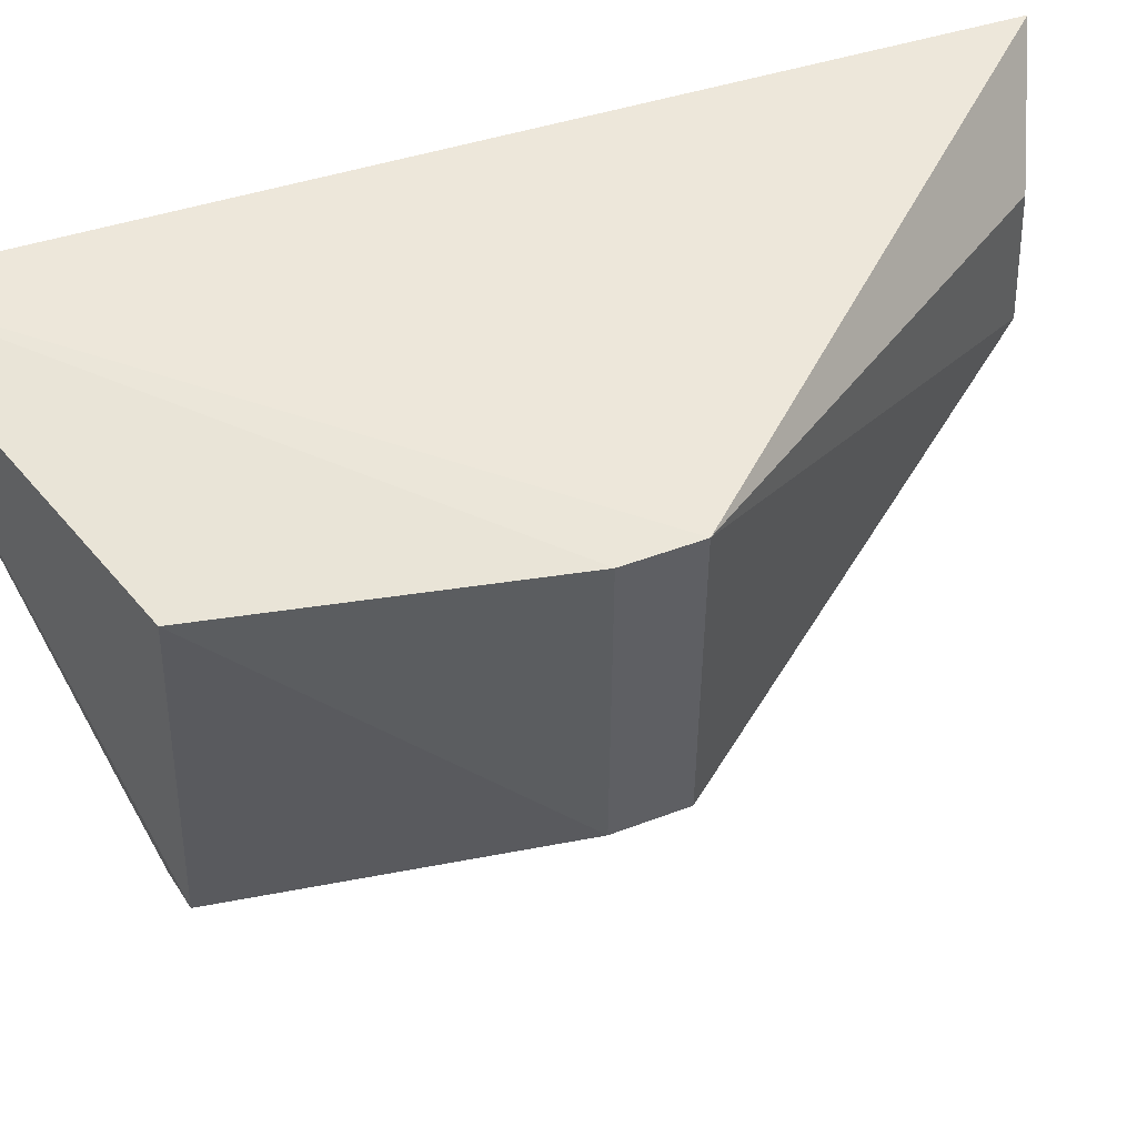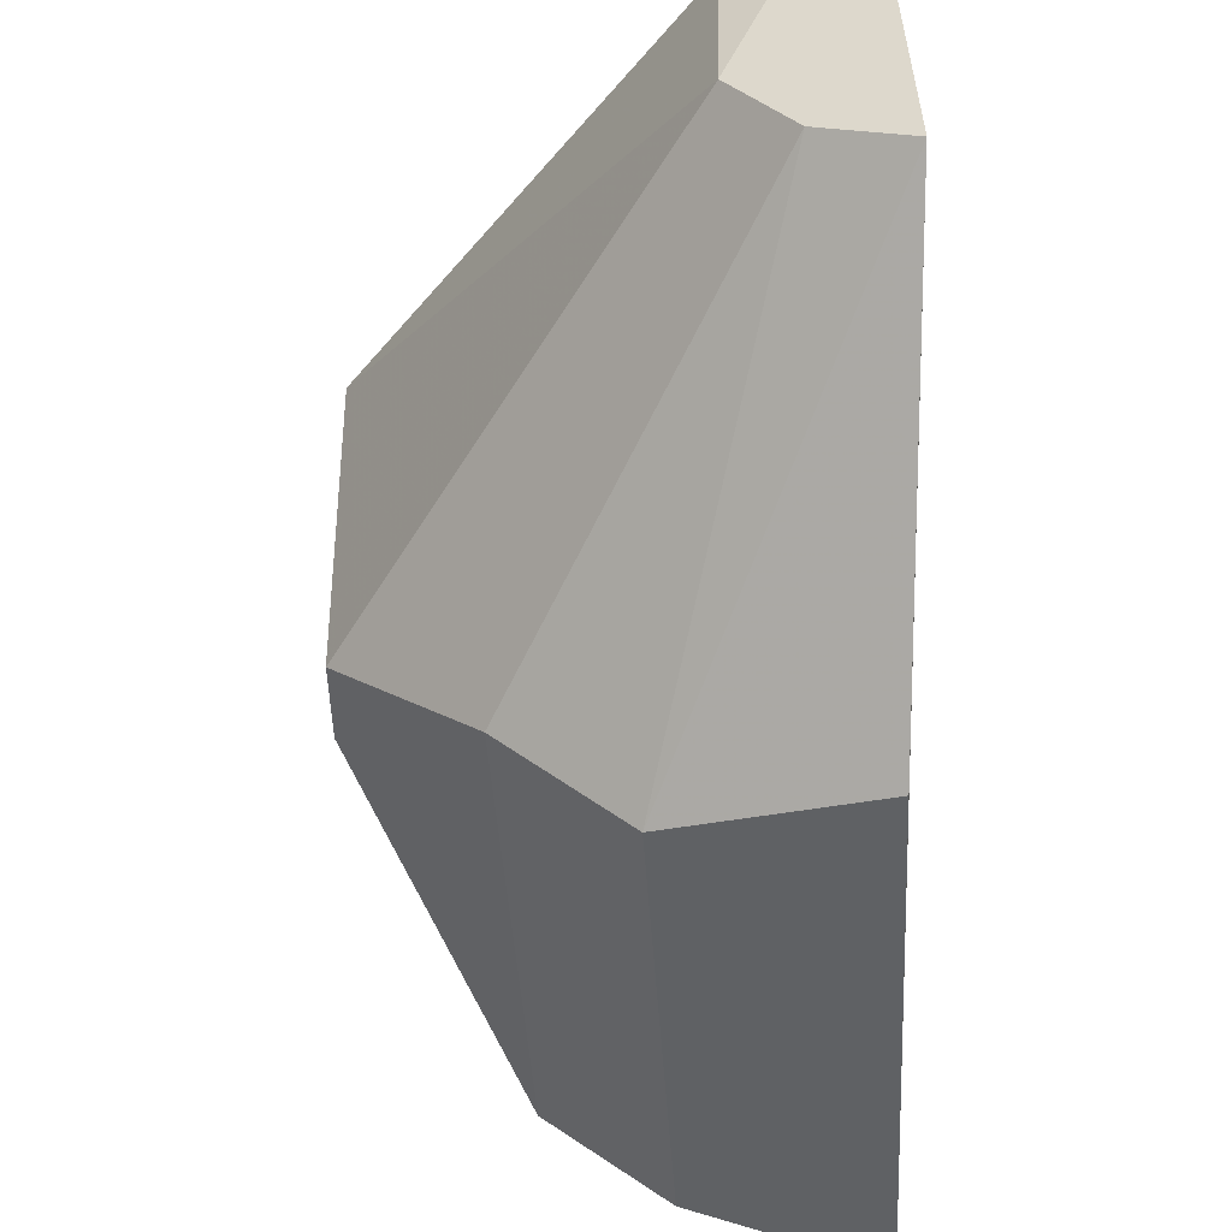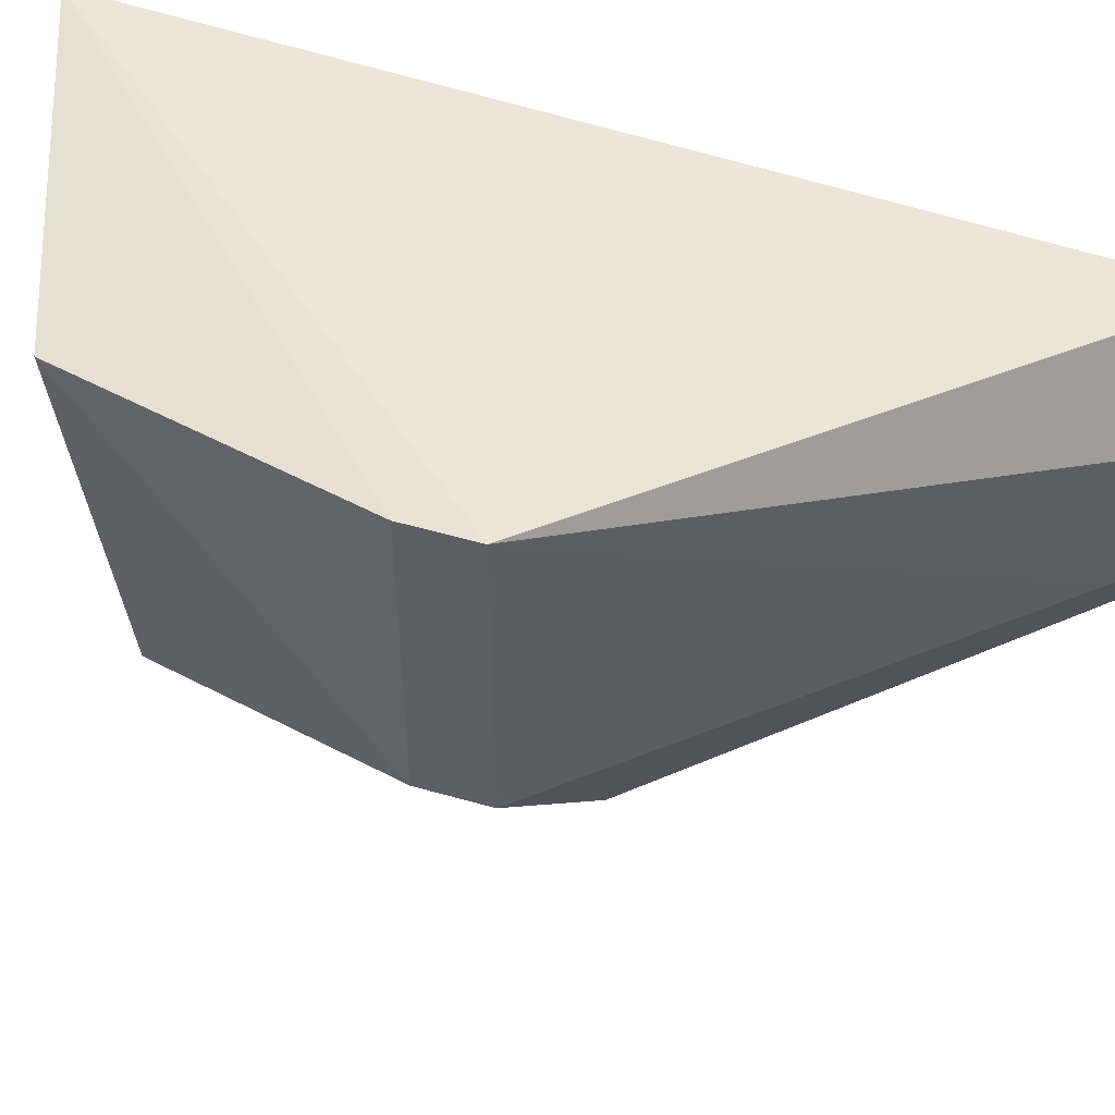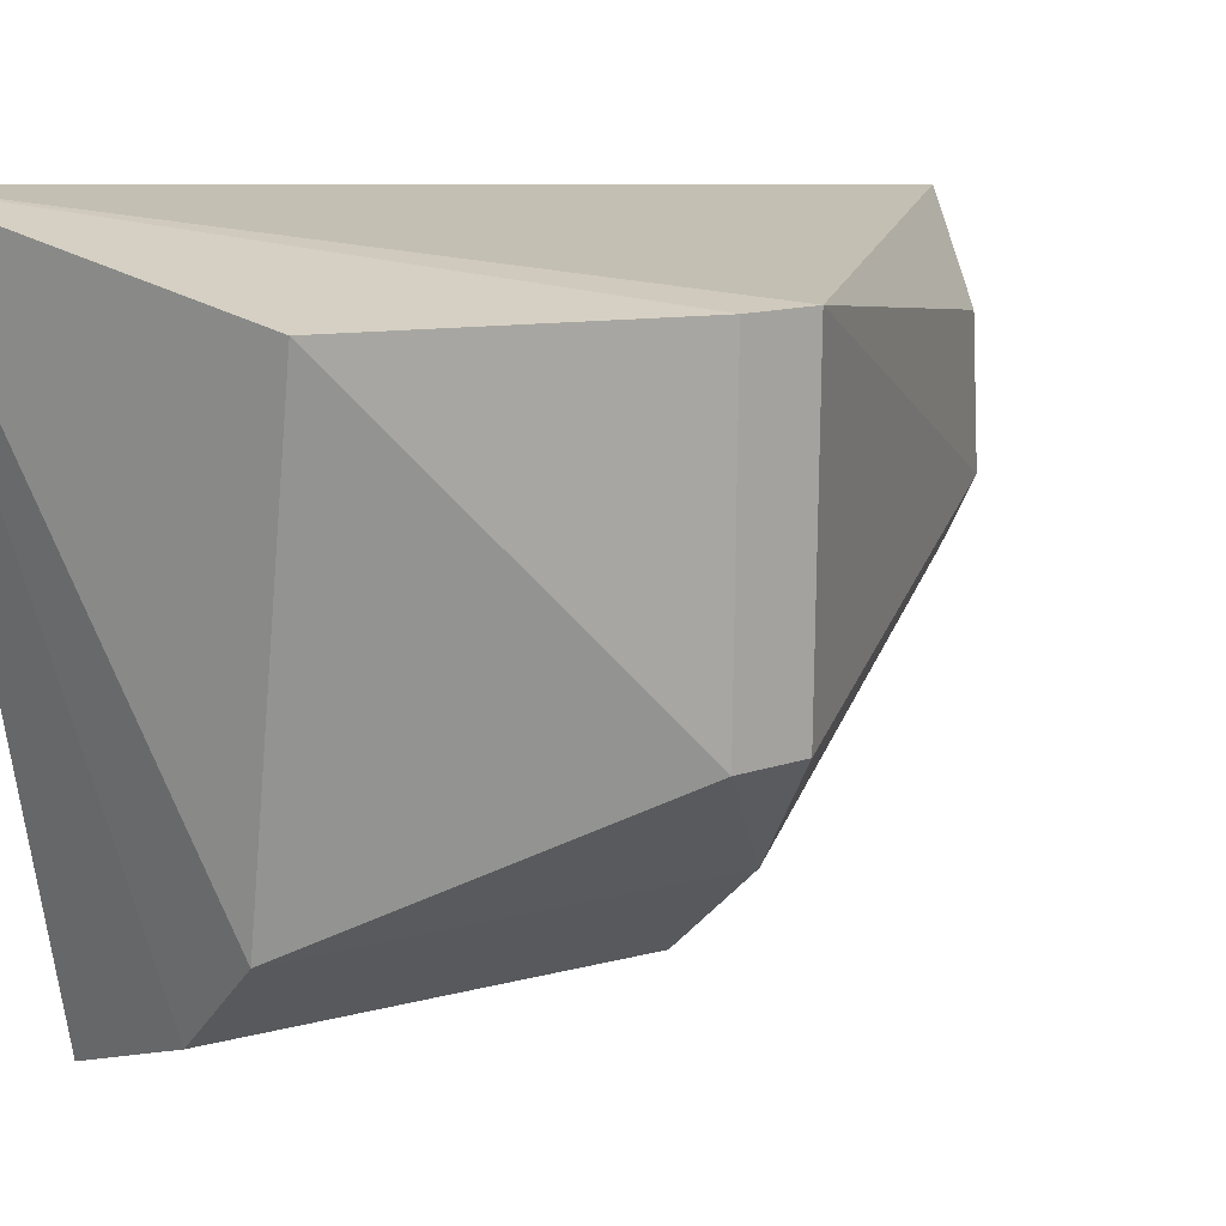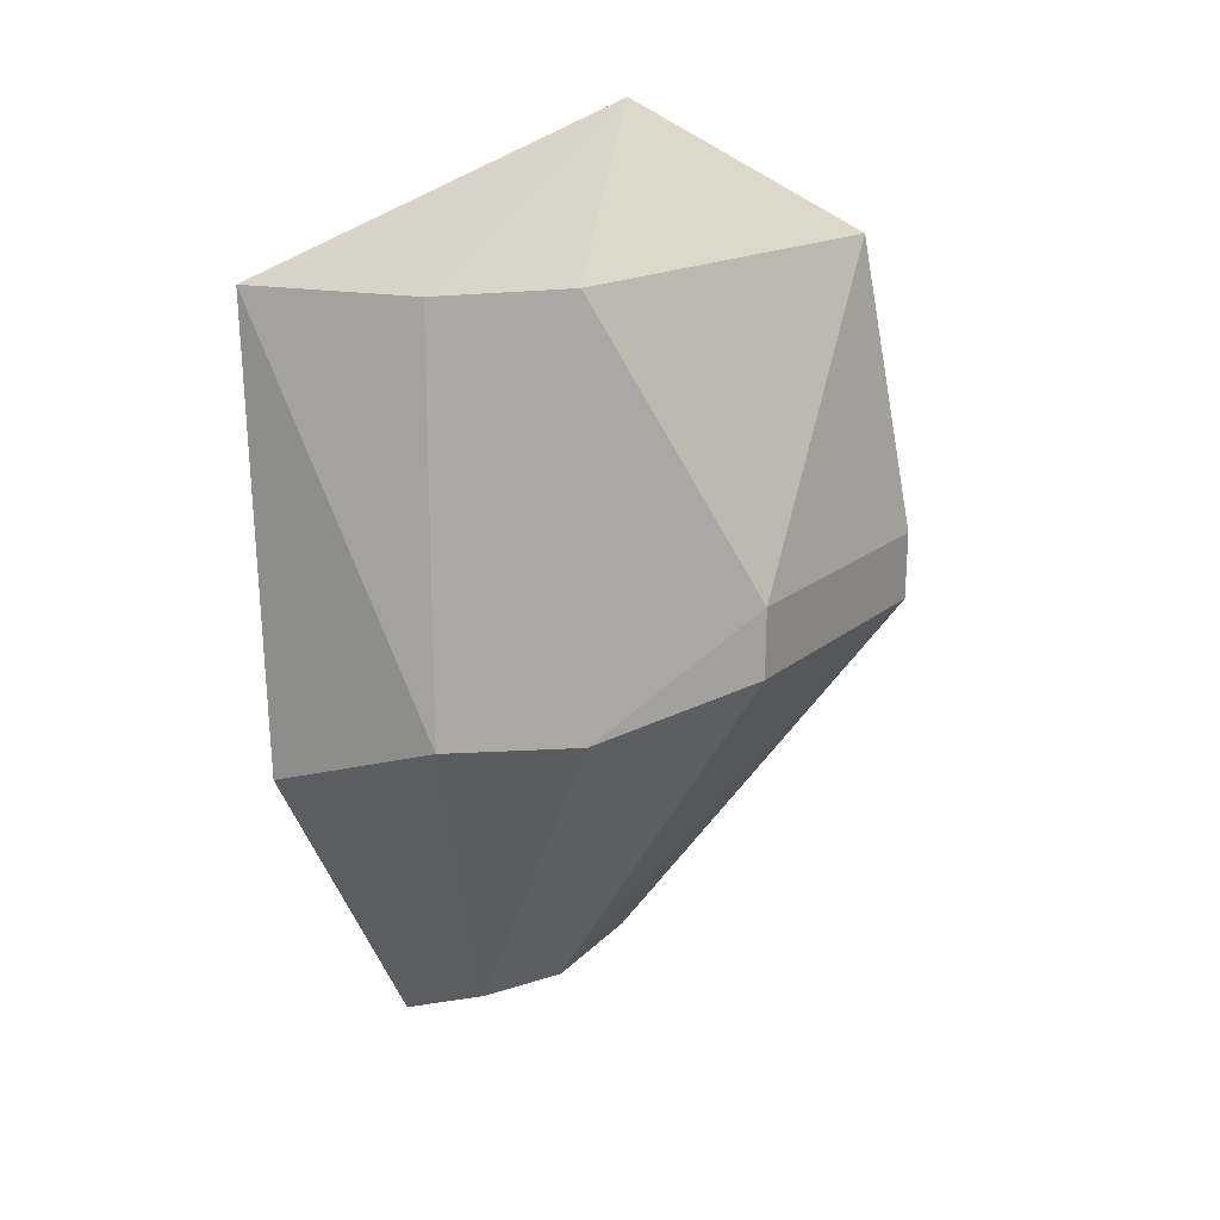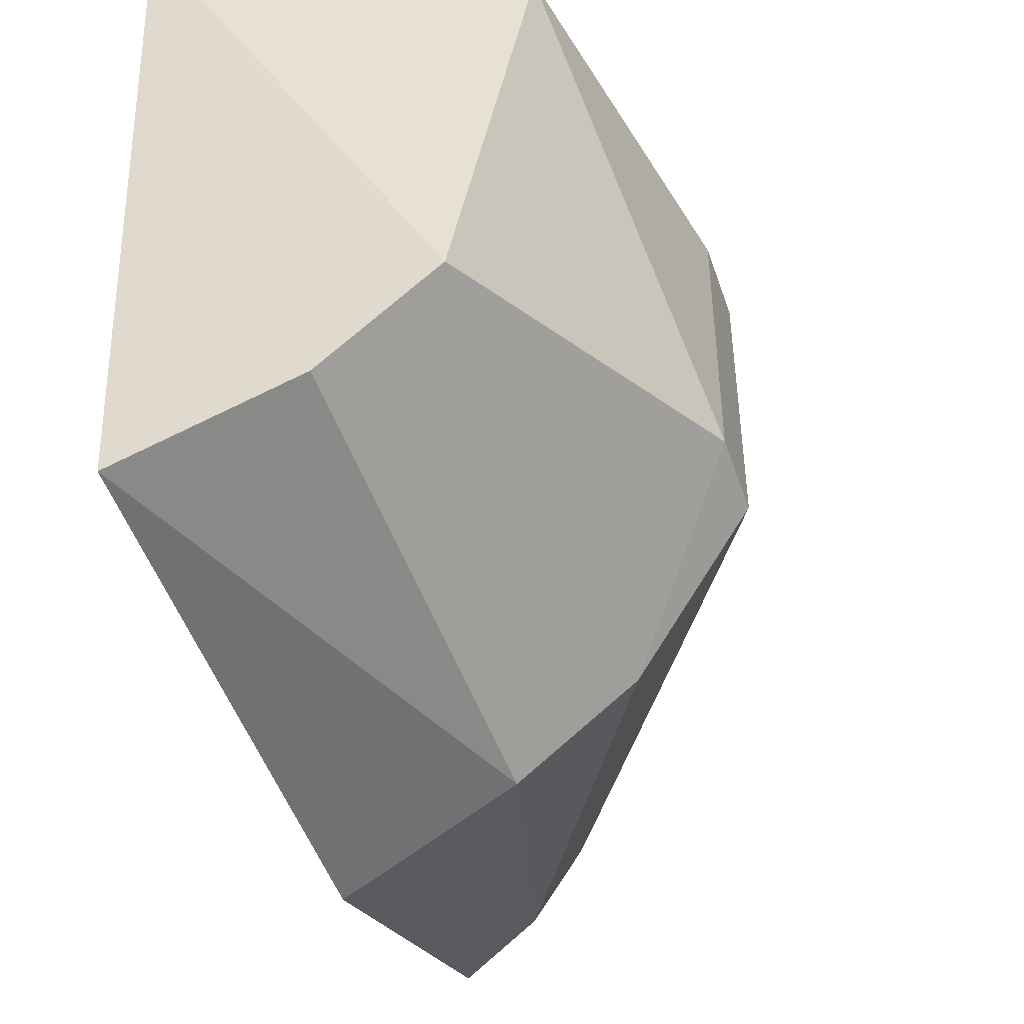
<metadata>
{"format":"obj","ext":"obj","renderer":"f3d","projection":"perspective","resolution":1024,"background":"white","views":[{"elev":49.2,"azim":68.1,"up":"+Y"},{"elev":-47.0,"azim":-177.5,"up":"+Y"},{"elev":48.9,"azim":108.9,"up":"+Y"},{"elev":13.6,"azim":54.0,"up":"+Y"},{"elev":16.7,"azim":30.3,"up":"+Z"},{"elev":-54.6,"azim":20.0,"up":"+Y"}]}
</metadata>
<code>
v 0.00832 -0.04842 -0.0663
v 0.05248 -0.0191 -0.1083
v 0.03783 -0.03174 -0.06659
v 0.01048 0.02493 -0.05313
v 0.008026 0.01819 -0.1589
v 0.0462 0.01682 -0.0663
v 0.02616 -0.0419 -0.06698
v 0.005758 -0.01941 -0.1573
v 0.0526 -0.01914 -0.1003
v 0.05299 0.01619 -0.1083
v 0.02717 -0.04311 -0.1136
v 0.01991 -0.007246 -0.1546
v 0.05312 0.01621 -0.1003
v 0.03898 -0.03271 -0.114
v 0.008047 -0.04564 -0.1193
v 0.014 -0.01516 -0.1556
v 0.01963 0.008033 -0.1539
f 6 4 3
f 7 3 4
f 7 4 1
f 8 1 4
f 8 4 5
f 9 6 3
f 10 5 4
f 11 7 1
f 11 3 7
f 12 10 2
f 13 10 4
f 13 4 6
f 13 6 9
f 13 9 2
f 13 2 10
f 14 2 9
f 14 9 3
f 14 3 11
f 14 12 2
f 15 11 1
f 15 1 8
f 15 8 11
f 16 8 5
f 16 5 12
f 16 12 14
f 16 14 11
f 16 11 8
f 17 12 5
f 17 5 10
f 17 10 12

</code>
